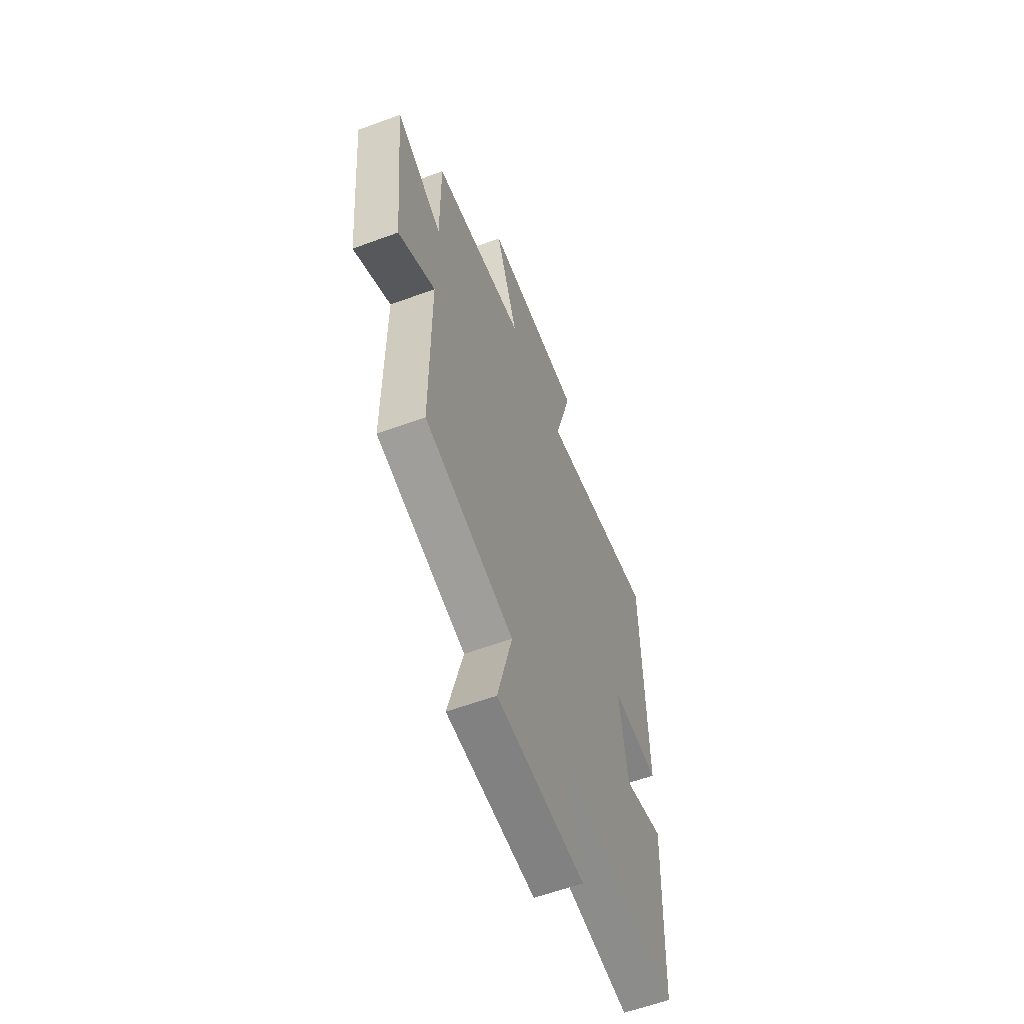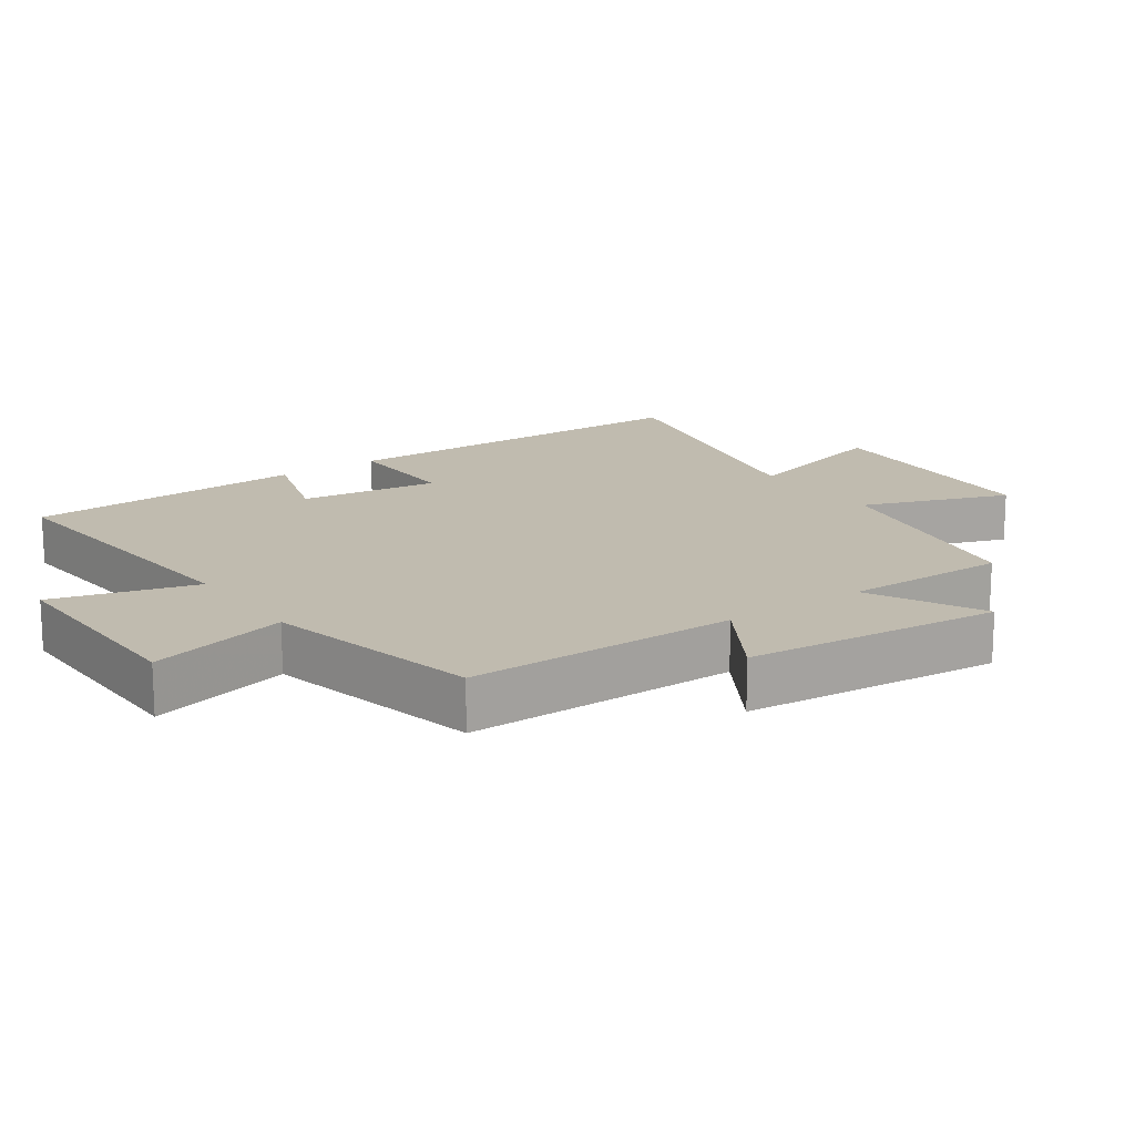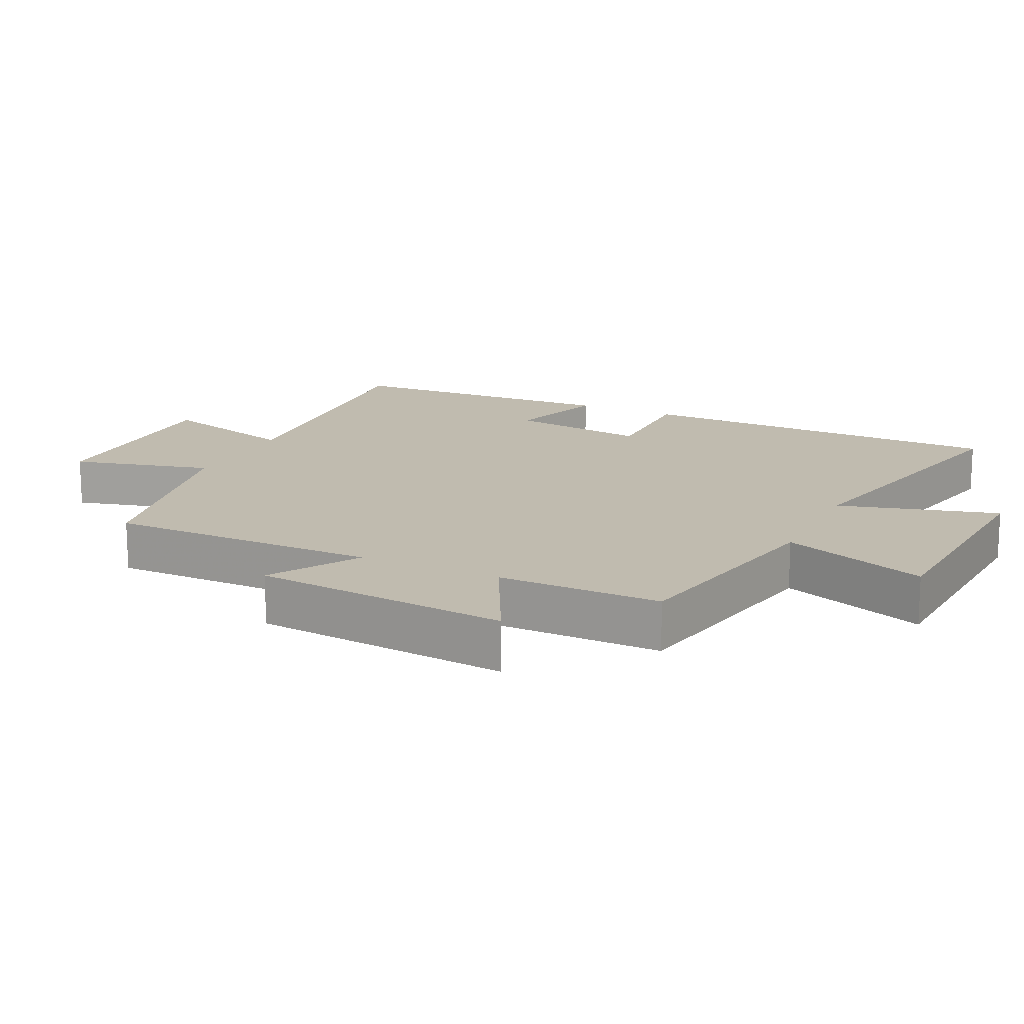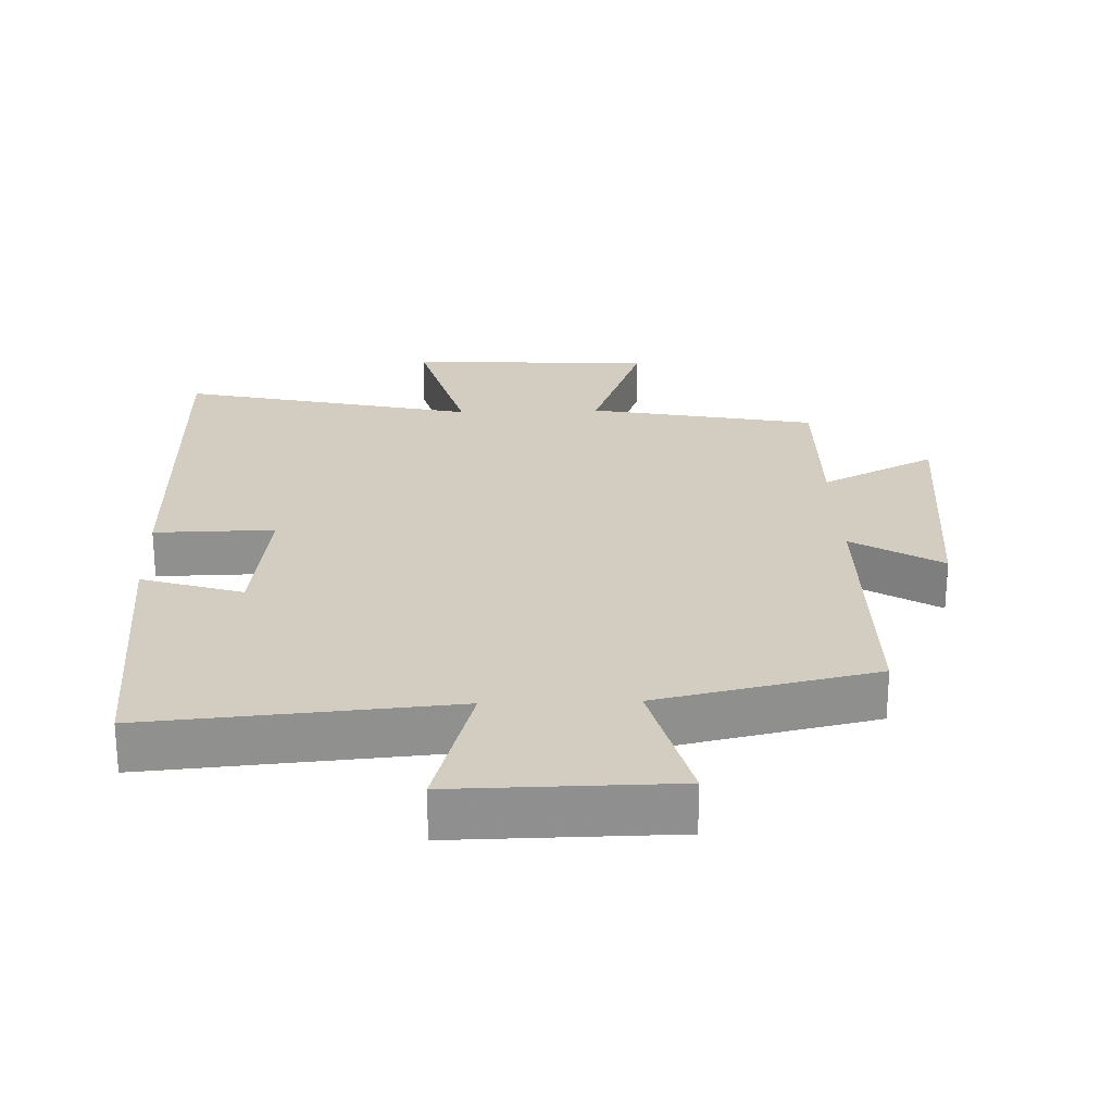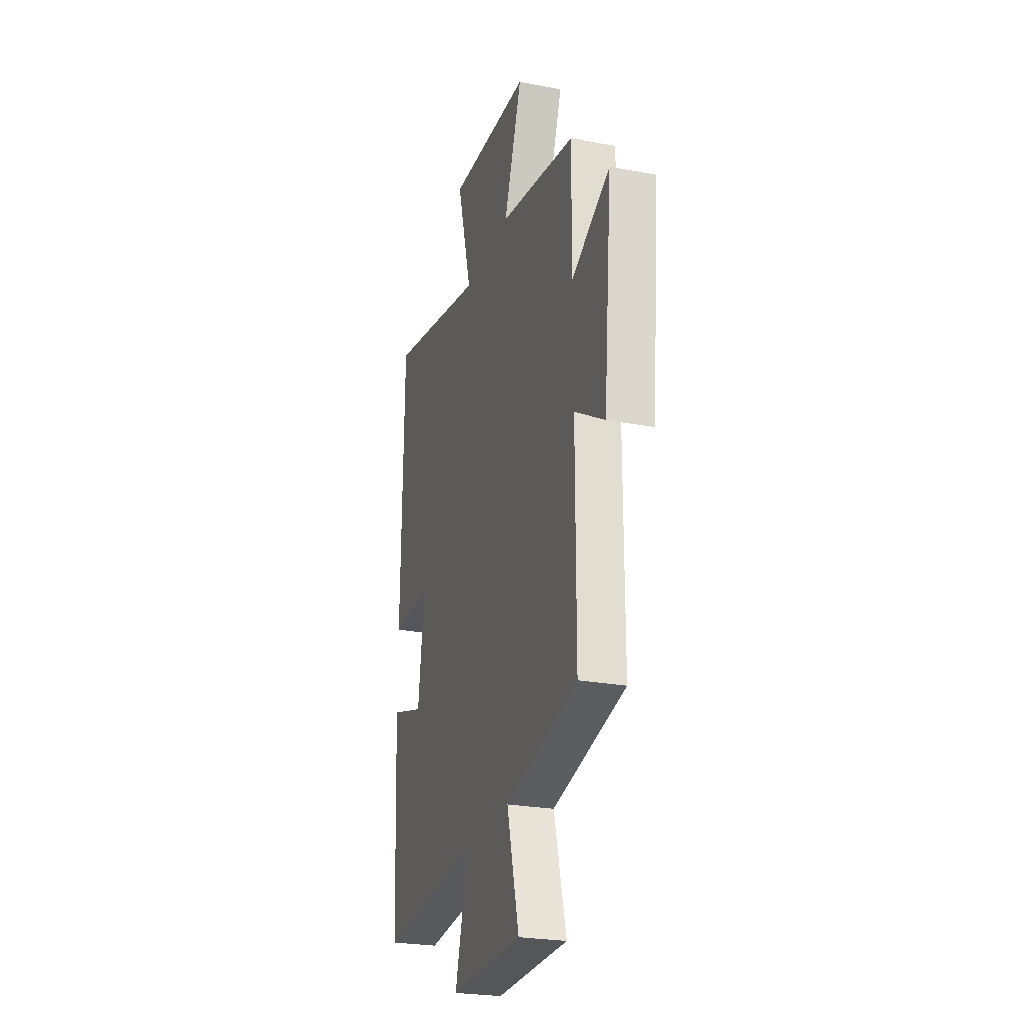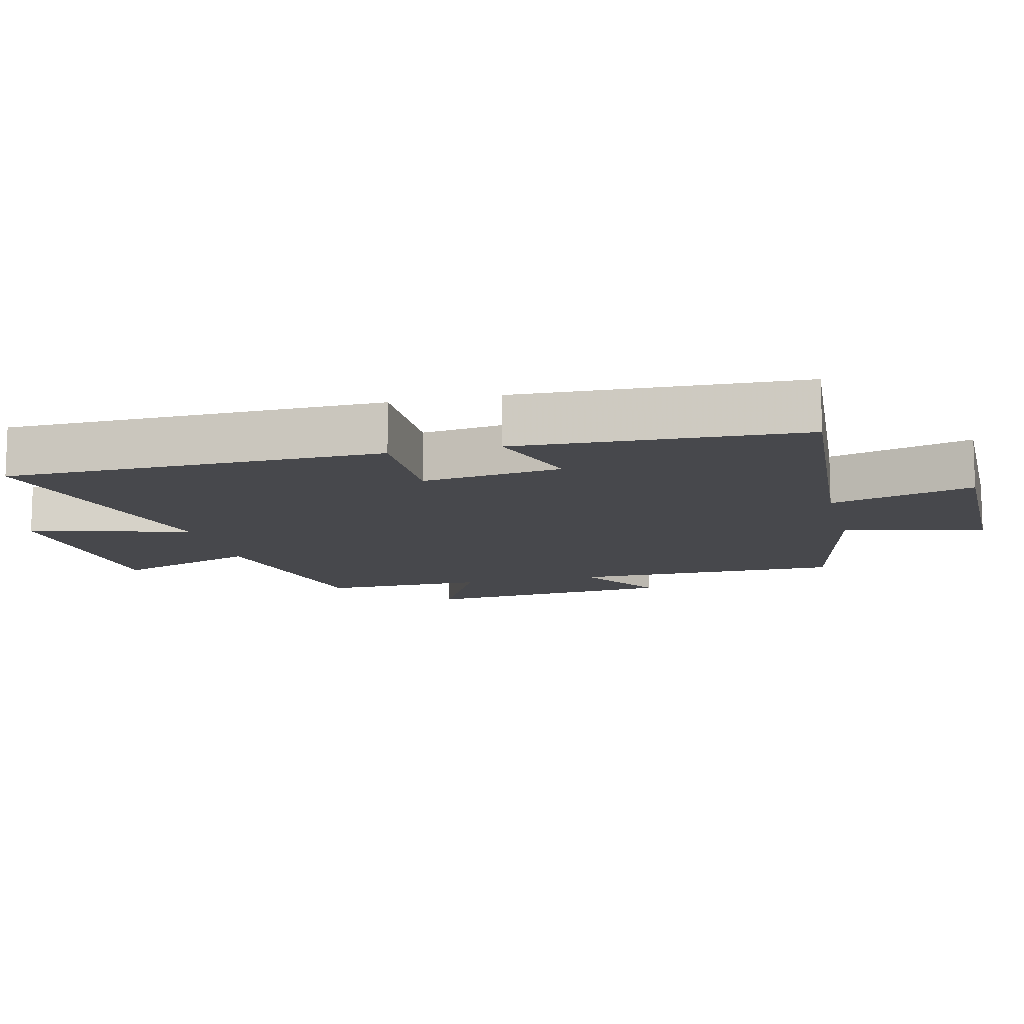
<metadata>
{"format":"obj","ext":"obj","renderer":"f3d","projection":"perspective","resolution":1024,"background":"white","views":[{"elev":-59.8,"azim":-69.3,"up":"+Z"},{"elev":16.2,"azim":-125.1,"up":"+Y"},{"elev":15.9,"azim":-64.3,"up":"+Y"},{"elev":24.8,"azim":178.2,"up":"+Y"},{"elev":-25.3,"azim":-106.9,"up":"+Z"},{"elev":-11.6,"azim":104.0,"up":"+Y"}]}
</metadata>
<code>
v -0.5 0.07 -0.428
v -0.5 0.07 -0.024
v -0.633 0.07 -0.104
v -0.669 0.07 0.278
v -0.5 0.07 0.192
v -0.502 0.07 0.436
v -0.164 0.07 0.5
v -0.244 0.07 0.717
v 0.12 0.07 0.737
v 0.054 0.07 0.5
v 0.492 0.07 0.597
v 0.5 0.07 0.038
v 0.322 0.07 0.041
v 0.35 0.07 -0.167
v 0.5 0.07 -0.12
v 0.48 0.07 -0.538
v 0.031 0.07 -0.5
v 0.091 0.07 -0.712
v -0.231 0.07 -0.708
v -0.177 0.07 -0.5
v -0.5 0 -0.428
v -0.5 0 -0.024
v -0.633 0 -0.104
v -0.669 0 0.278
v -0.5 0 0.192
v -0.502 0 0.436
v -0.164 0 0.5
v -0.244 0 0.717
v 0.12 0 0.737
v 0.054 0 0.5
v 0.492 0 0.597
v 0.5 0 0.038
v 0.322 0 0.041
v 0.35 0 -0.167
v 0.5 0 -0.12
v 0.48 0 -0.538
v 0.031 0 -0.5
v 0.091 0 -0.712
v -0.231 0 -0.708
v -0.177 0 -0.5
f 17 18 19 20
f 17 20 1 2
f 14 15 16 17
f 13 14 17 2
f 10 11 12 13
f 10 13 2
f 7 8 9 10
f 5 6 7 10
f 5 10 2 3
f 3 4 5
f 40 39 38 37
f 22 21 40 37
f 37 36 35 34
f 22 37 34 33
f 33 32 31 30
f 22 33 30
f 30 29 28 27
f 30 27 26 25
f 23 22 30 25
f 25 24 23
f 1 21 22 2
f 2 22 23 3
f 3 23 24 4
f 4 24 25 5
f 5 25 26 6
f 6 26 27 7
f 7 27 28 8
f 8 28 29 9
f 9 29 30 10
f 10 30 31 11
f 11 31 32 12
f 12 32 33 13
f 13 33 34 14
f 14 34 35 15
f 15 35 36 16
f 16 36 37 17
f 17 37 38 18
f 18 38 39 19
f 19 39 40 20
f 20 40 21 1

</code>
